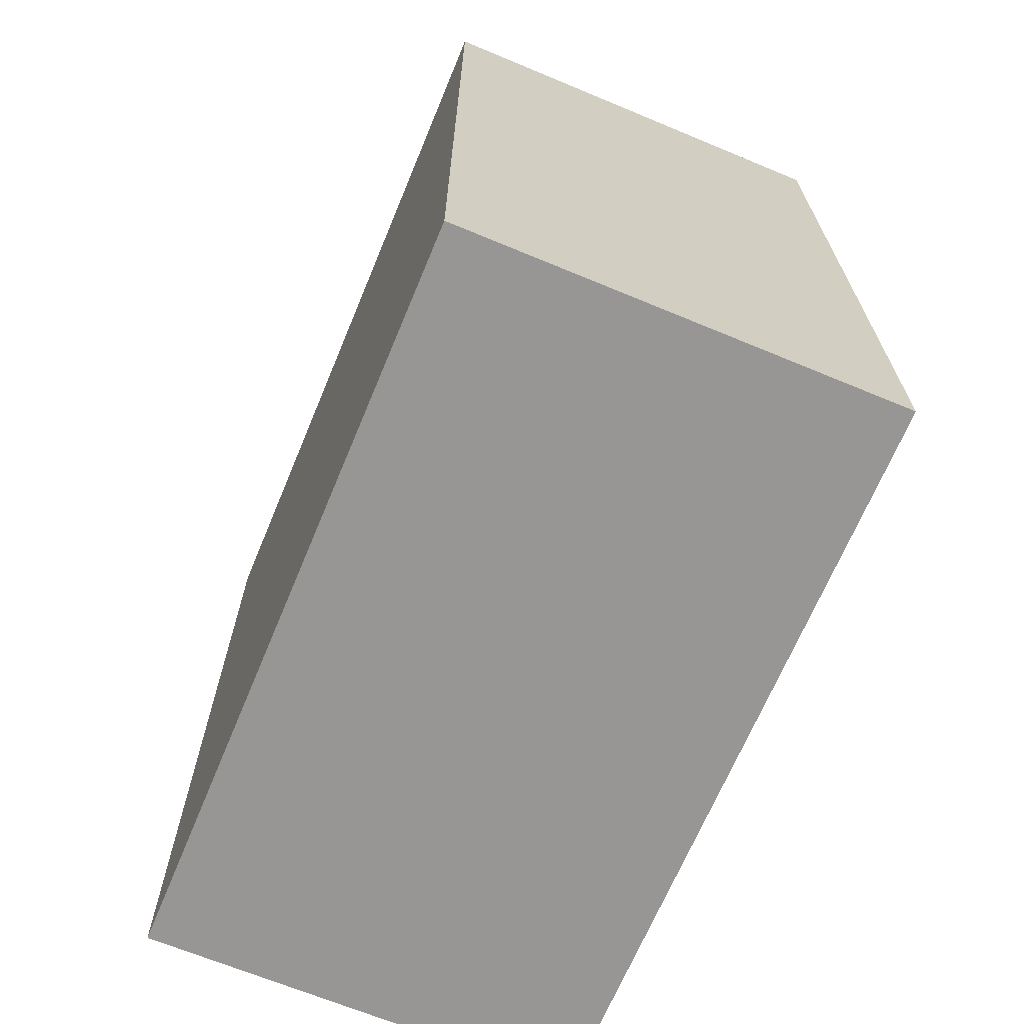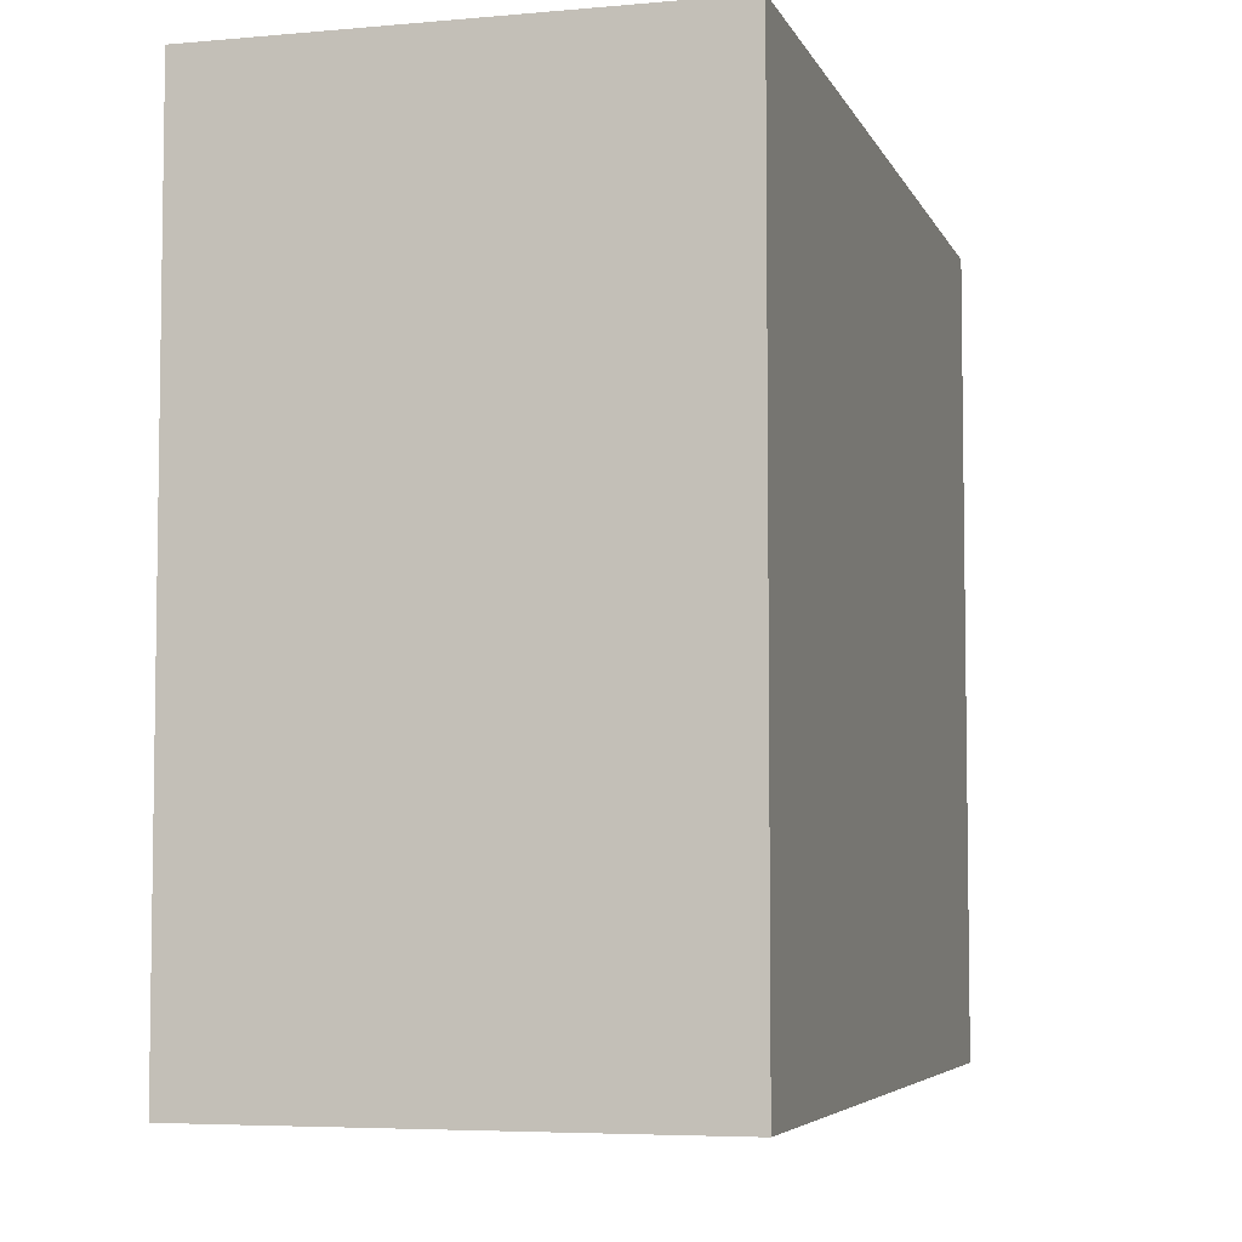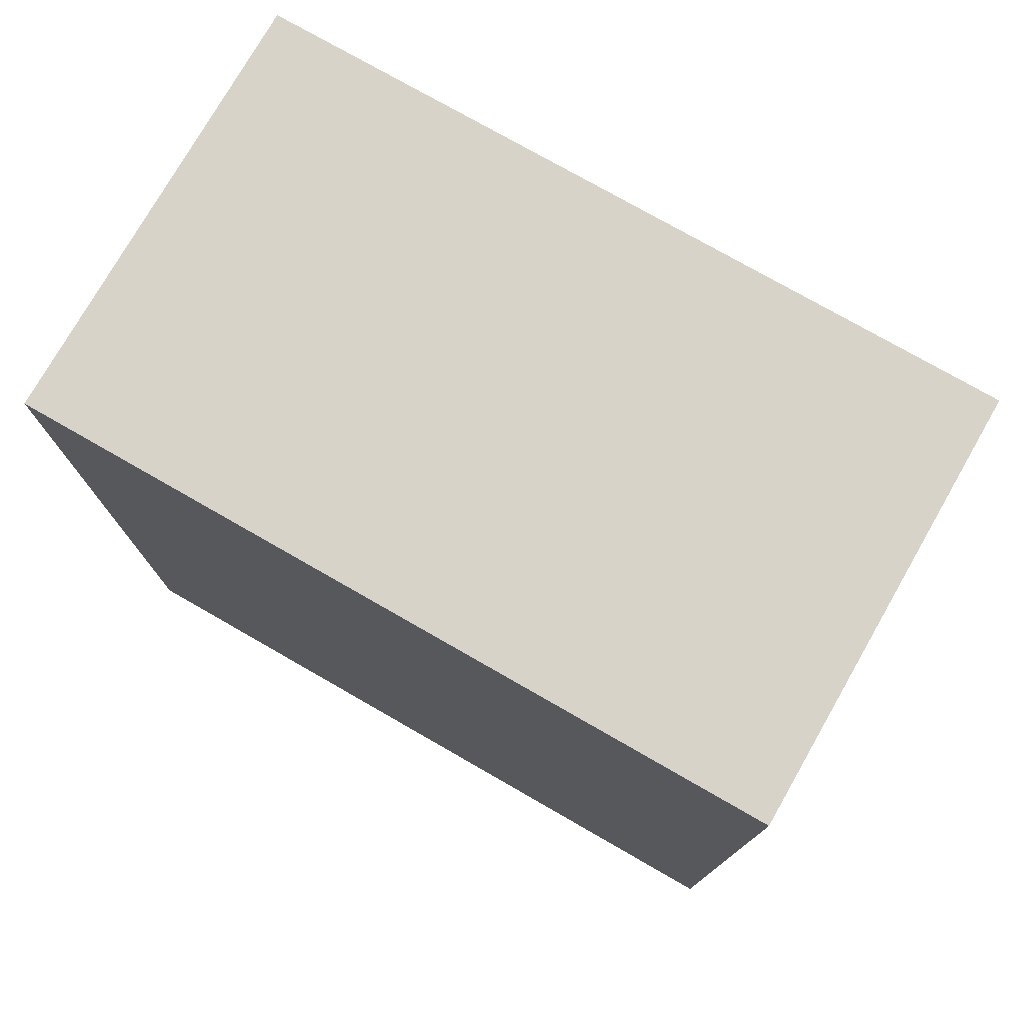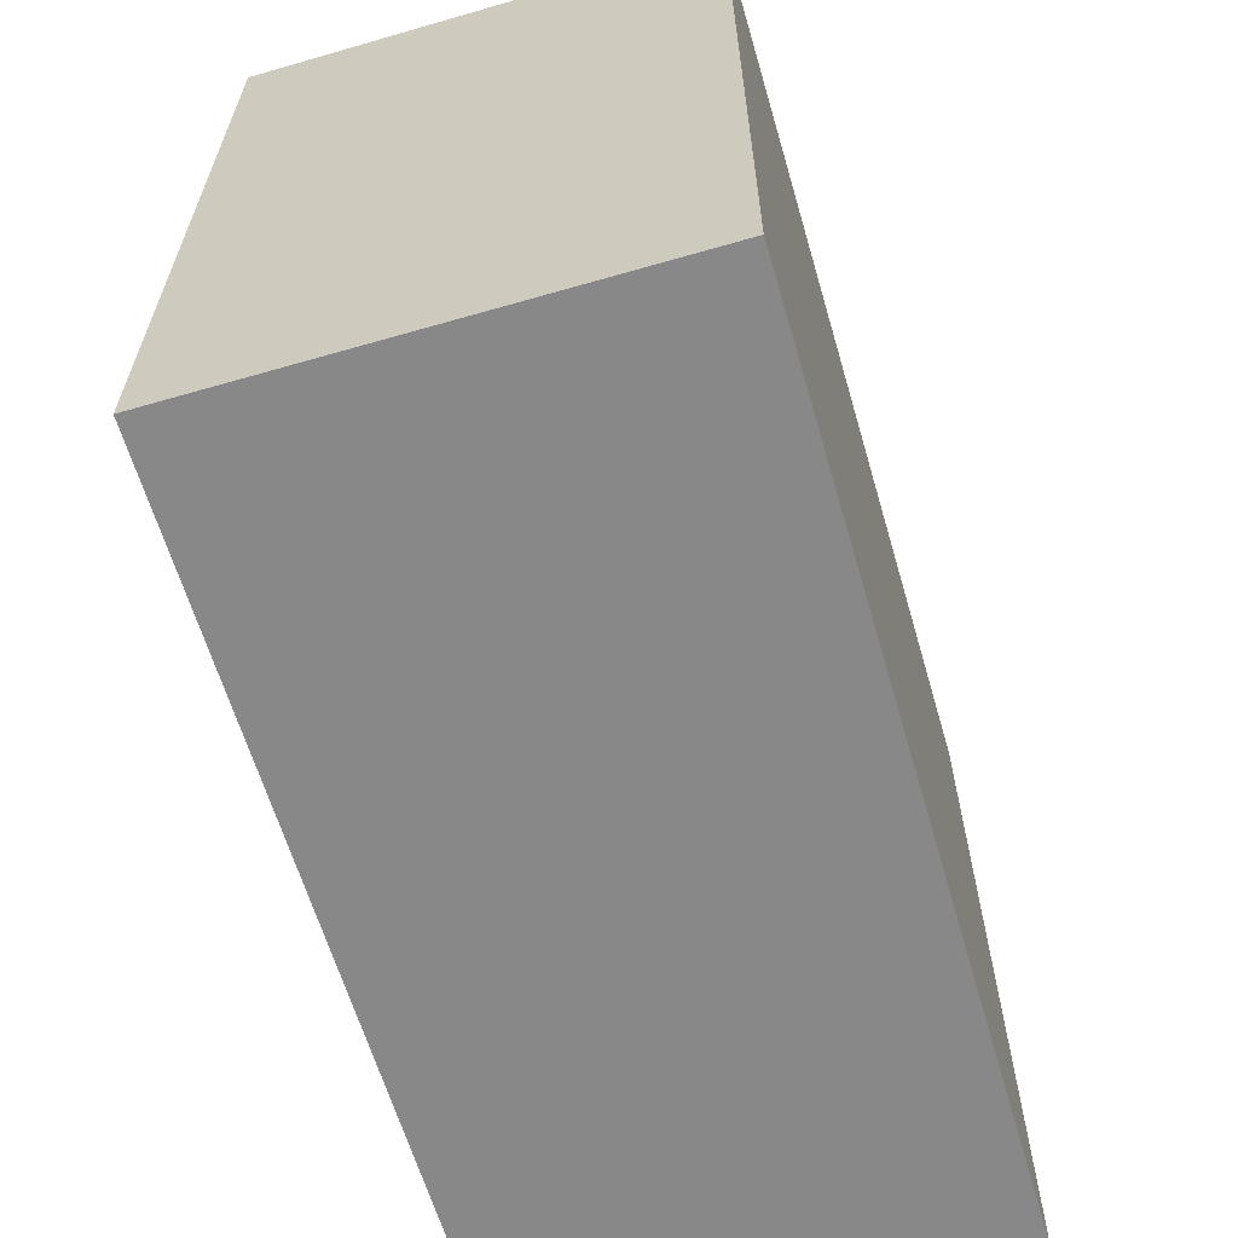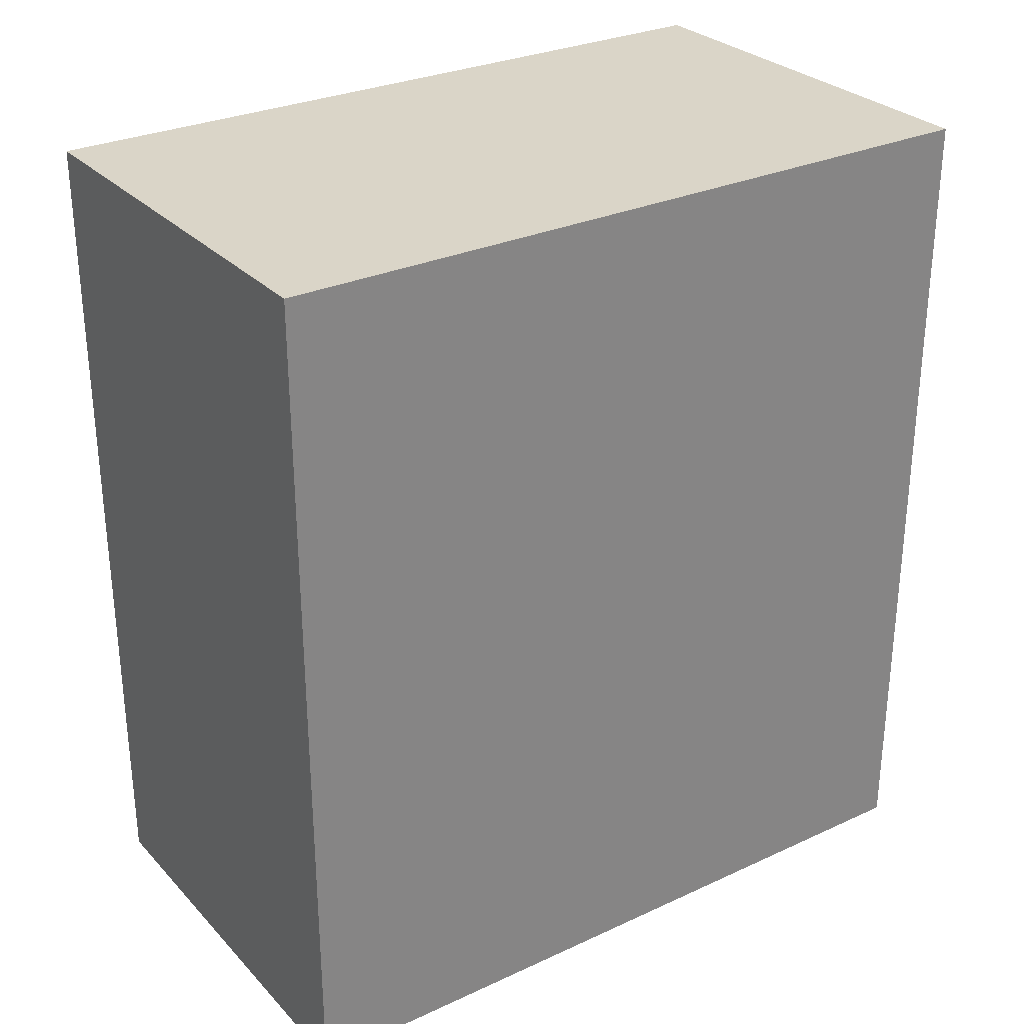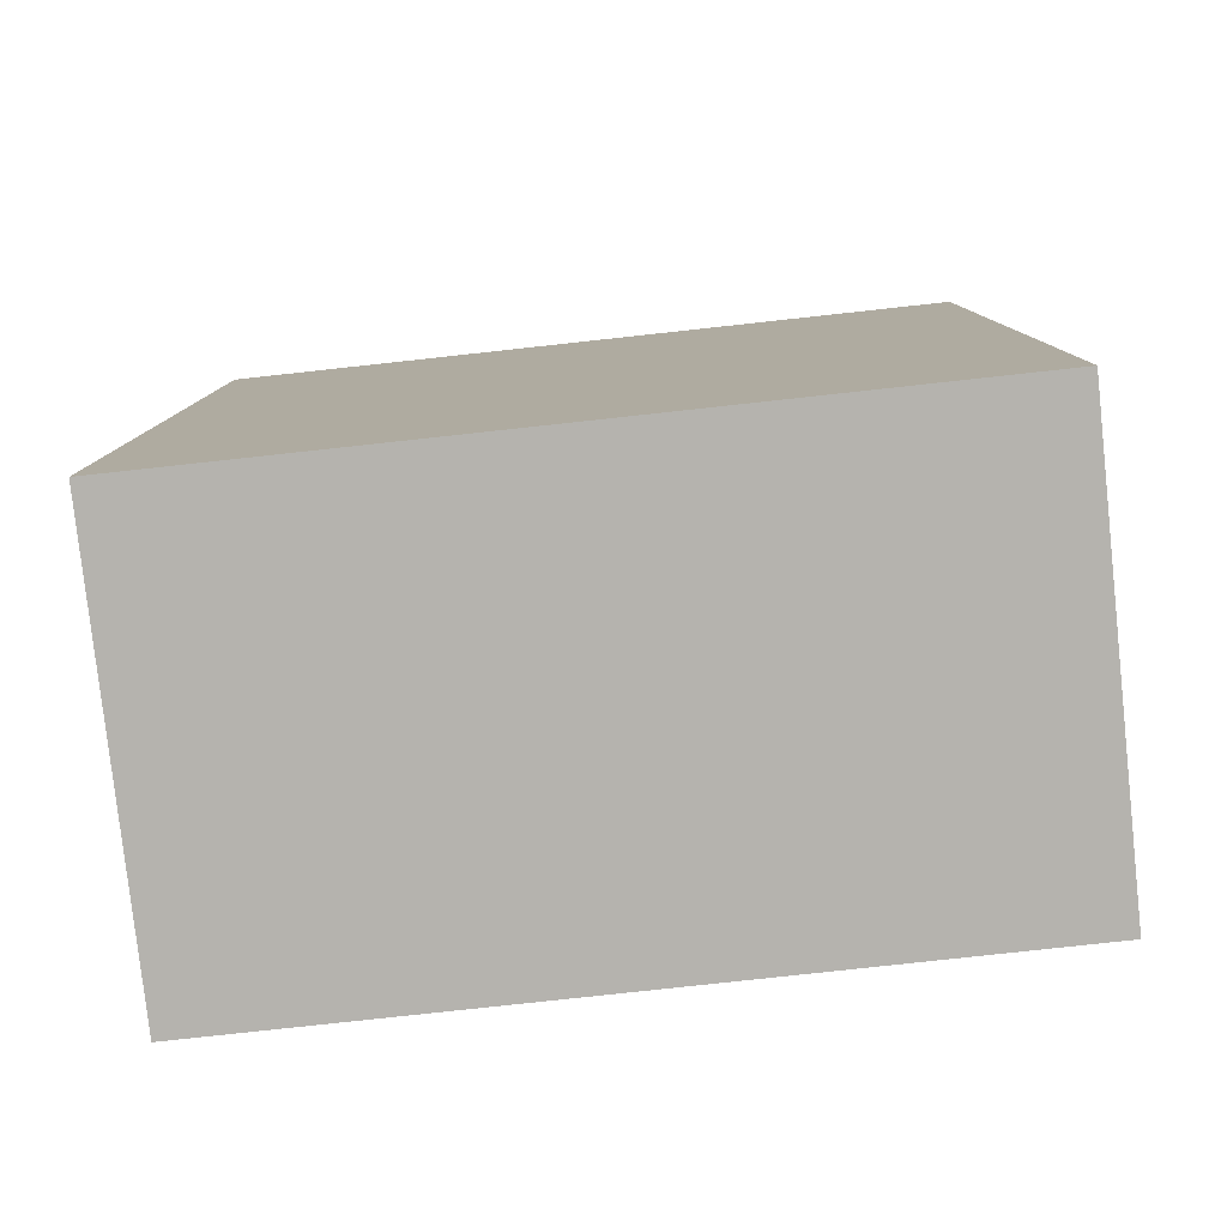
<metadata>
{"format":"obj","ext":"obj","renderer":"f3d","projection":"perspective","resolution":1024,"background":"white","views":[{"elev":-67.8,"azim":-22.6,"up":"+Y"},{"elev":-5.4,"azim":15.6,"up":"+Z"},{"elev":76.5,"azim":-60.2,"up":"+Y"},{"elev":-62.8,"azim":-163.7,"up":"+Z"},{"elev":29.1,"azim":55.7,"up":"+Y"},{"elev":-80.0,"azim":96.2,"up":"+Y"}]}
</metadata>
<code>
v -15 0 26
v -15 29 26
v 0 0 26
v 0 29 26
v 0 0 26
v 0 29 26
v 0 0 0
v 0 29 0
v 0 0 0
v 0 29 0
v -15 0 0
v -15 29 0
v -15 0 0
v -15 29 0
v -15 0 26
v -15 29 26
v -15 0 26
v -15 0 0
v 0 0 26
v 0 0 0
v -15 29 26
v -15 29 0
v 0 29 26
v 0 29 0
f 2 1 3 4
f 6 5 7 8
f 10 9 11 12
f 14 13 15 16
f 18 20 19 17
f 22 21 23 24

</code>
